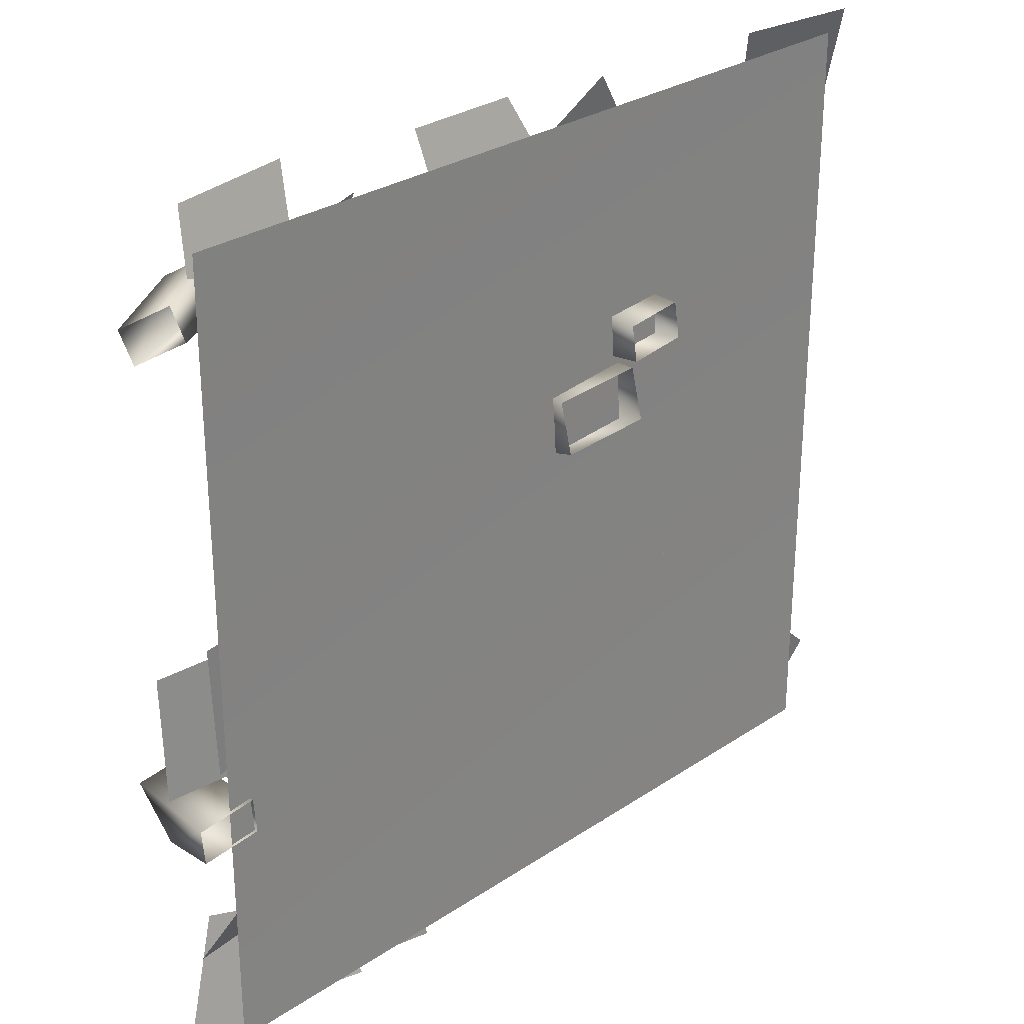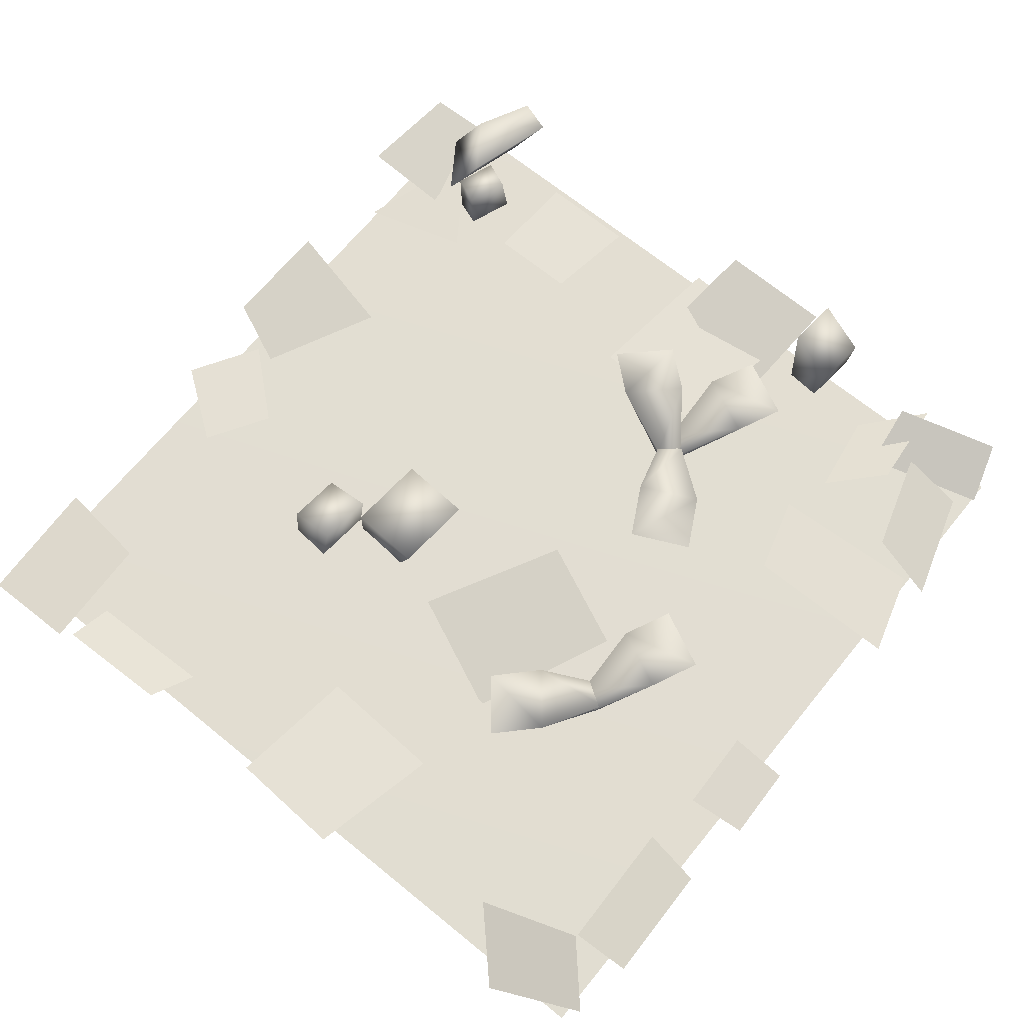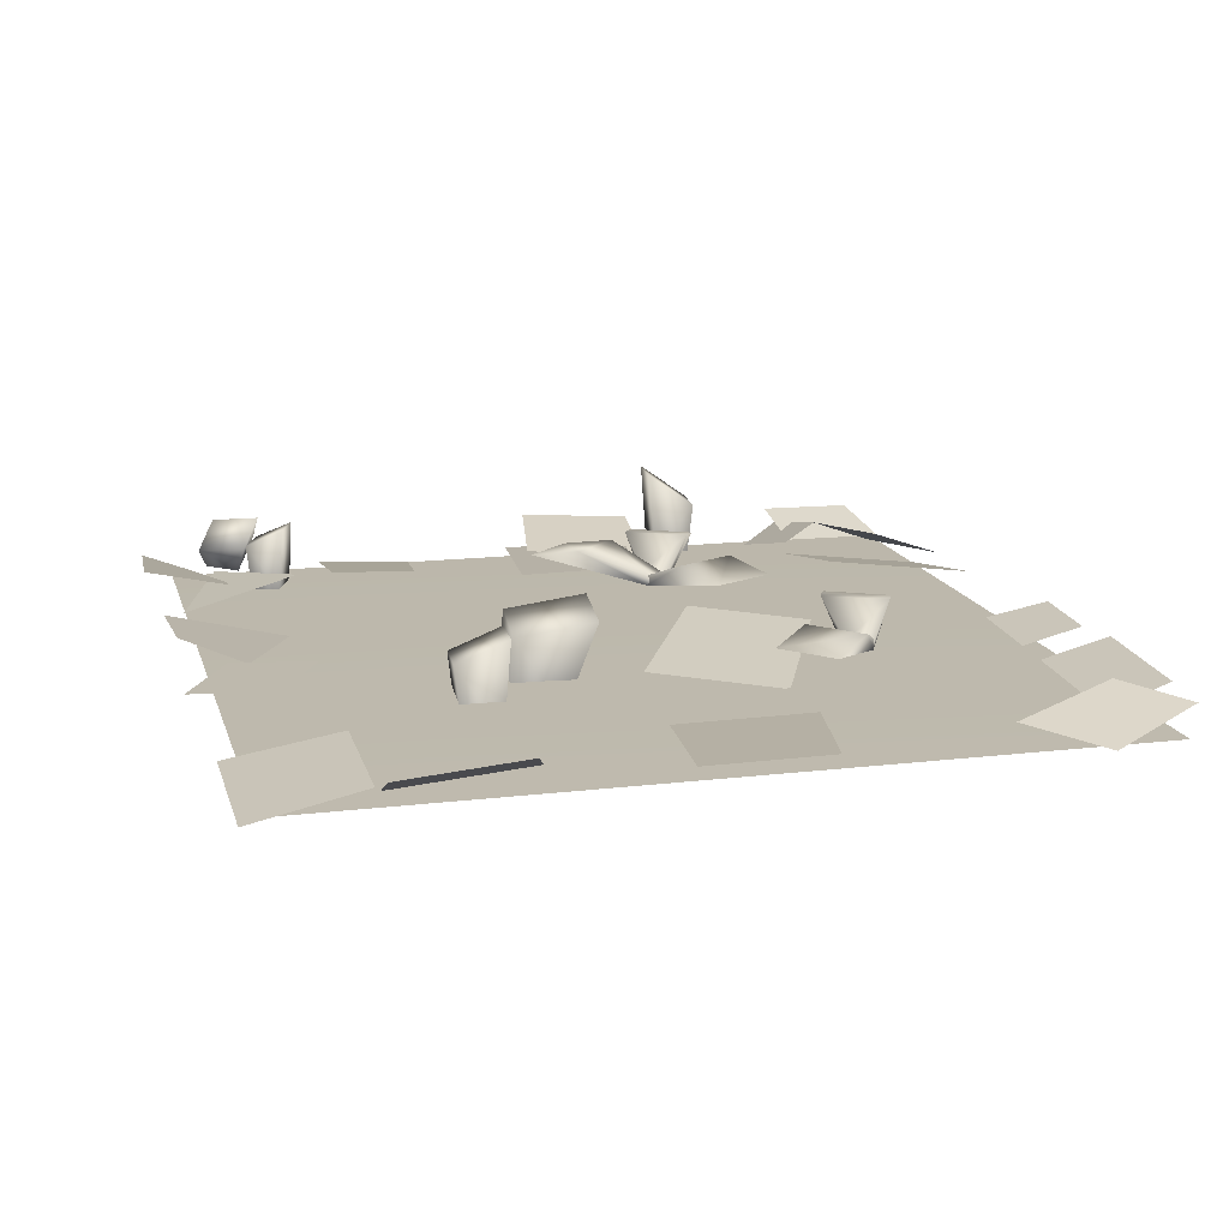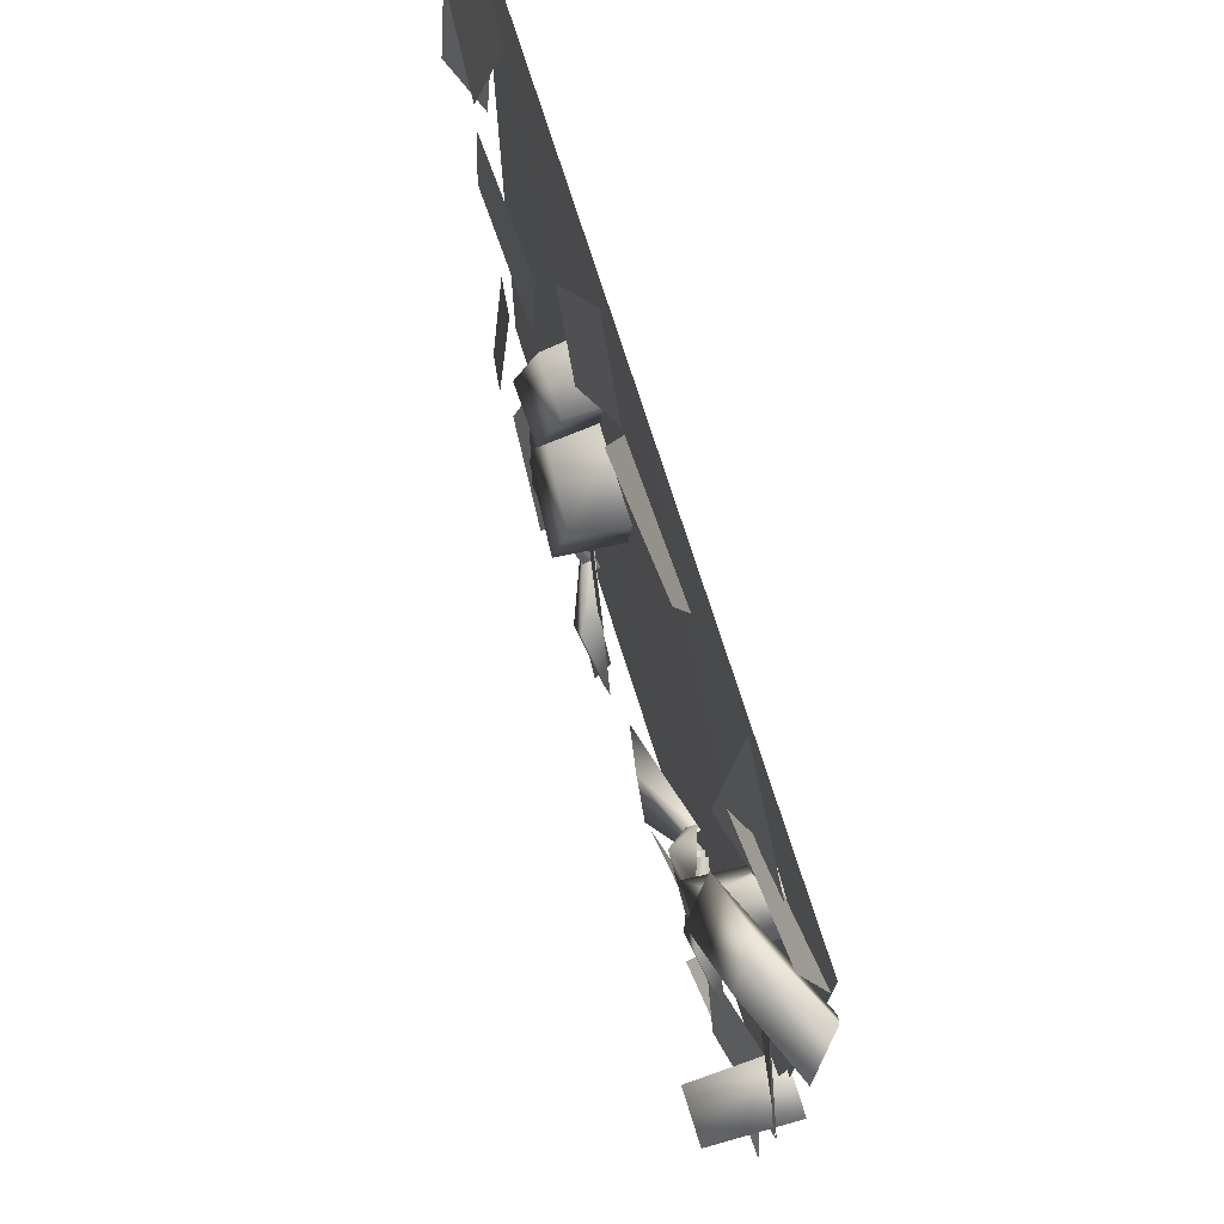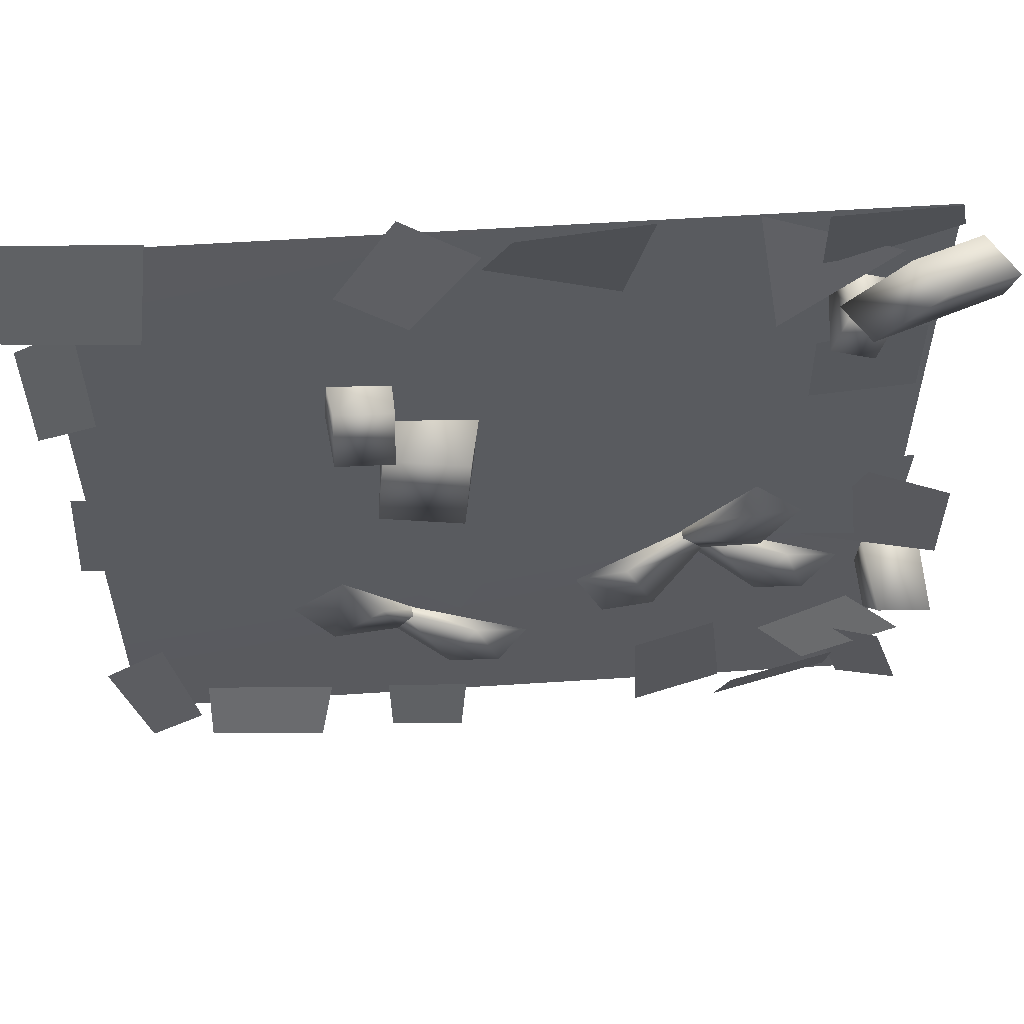
<metadata>
{"format":"obj","ext":"obj","renderer":"f3d","projection":"perspective","resolution":1024,"background":"white","views":[{"elev":28.7,"azim":-44.9,"up":"+Z"},{"elev":68.1,"azim":129.2,"up":"+Y"},{"elev":15.0,"azim":75.5,"up":"+Y"},{"elev":74.4,"azim":-107.6,"up":"+Z"},{"elev":57.2,"azim":176.1,"up":"+Z"}]}
</metadata>
<code>
g floor_under_9
v 0.1195 0.04692 0.2398
v 0.1232 -0.02748 0.2319
v 0.1274 -0.03087 0.1851
v 0.1903 0.04955 0.2457
v 0.1932 0.07573 0.1799
v 0.2063 -0.02794 0.1916
v 0.2063 -0.02794 0.1916
v 0.2021 -0.02455 0.2385
v 0.1903 0.04955 0.2457
v -0.4396 0.0633 0.3951
v -0.4275 0.006643 0.3527
v -0.4135 0.08709 0.3502
v -0.4396 0.0633 0.3951
v -0.4401 0.006643 0.3873
v -0.4275 0.006643 0.3527
v -0.3698 0.006643 0.3738
v -0.3823 0.006643 0.4084
v -0.3877 0.0633 0.414
v 0.03445 0.06922 0.1557
v 0.01875 -0.0106 0.1601
v 0.02263 -0.02322 0.0939
v 0.1375 0.06146 0.1656
v 0.1473 0.0766 0.06612
v 0.1373 -0.03186 0.1049
v 0.1373 -0.03186 0.1049
v 0.1334 -0.01924 0.1711
v 0.1375 0.06146 0.1656
v -0.4719 0.06604 -0.2269
v -0.4728 -0.003777 -0.1726
v -0.4774 0.1107 -0.1642
v -0.4719 0.06604 -0.2269
v -0.4688 -0.003777 -0.2178
v -0.4728 -0.003777 -0.1726
v -0.5397 0.06604 -0.2329
v -0.5452 0.1107 -0.1701
v -0.5482 -0.003777 -0.1792
v -0.5482 -0.003777 -0.1792
v -0.5443 -0.003777 -0.2244
v -0.5397 0.06604 -0.2329
v -0.3611 0.05954 -0.09816
v -0.2653 0.02755 -0.09773
v -0.2692 0.01538 -0.09806
v -0.4275 0.04697 -0.1248
v -0.3611 0.05954 -0.09816
v -0.2692 0.01538 -0.09806
v -0.255 0.01395 -0.1282
v -0.2511 0.02612 -0.1279
v -0.3249 0.05831 -0.1751
v -0.3249 0.05831 -0.1751
v -0.3913 0.04574 -0.2017
v -0.255 0.01395 -0.1282
v -0.1953 0.05954 -0.1964
v -0.2572 0.02755 -0.1233
v -0.2544 0.01538 -0.1261
v -0.1322 0.04697 -0.2301
v -0.1953 0.05954 -0.1964
v -0.2544 0.01538 -0.1261
v -0.2404 0.01395 -0.09578
v -0.2432 0.02612 -0.09302
v -0.1596 0.05831 -0.1192
v -0.1596 0.05831 -0.1192
v -0.09651 0.04574 -0.1529
v -0.2404 0.01395 -0.09578
v -0.2648 0.05954 -0.009404
v -0.2316 0.02755 -0.09926
v -0.2333 0.01538 -0.09572
v -0.3126 0.04697 0.04387
v -0.2648 0.05954 -0.009404
v -0.2333 0.01538 -0.09572
v -0.2568 0.01395 -0.1194
v -0.2551 0.02612 -0.1229
v -0.3247 0.05831 -0.06974
v -0.3247 0.05831 -0.06974
v -0.3725 0.04574 -0.01646
v -0.2568 0.01395 -0.1194
v -0.4046 0.09742 0.3951
v -0.4799 0.08102 0.4478
v -0.5592 0.03516 0.386
v -0.5592 0.03516 0.386
v -0.4799 0.08102 0.4478
v -0.5712 0.04174 0.4284
v -0.5203 -0.001891 0.4118
v -0.5322 0.004683 0.4542
v -0.4449 0.04774 0.471
v -0.4448 0.0179 0.4515
v -0.3089 0.04057 0.3566
v -0.2838 0.004994 0.5067
v 0.03338 0.05954 -0.2427
v 0.1292 0.02755 -0.2423
v 0.1253 0.01538 -0.2426
v -0.03301 0.04697 -0.2694
v 0.03338 0.05954 -0.2427
v 0.1253 0.01538 -0.2426
v 0.1395 0.01395 -0.2728
v 0.1434 0.02612 -0.2725
v 0.06959 0.05831 -0.3196
v 0.06959 0.05831 -0.3196
v 0.003195 0.04574 -0.3463
v 0.1395 0.01395 -0.2728
v 0.2171 0.05954 -0.2373
v 0.1304 0.02755 -0.2782
v 0.1338 0.01538 -0.2762
v 0.266 0.04697 -0.1851
v 0.2171 0.05954 -0.2373
v 0.1338 0.01538 -0.2762
v 0.1082 0.01395 -0.2549
v 0.1048 0.02612 -0.2568
v 0.1517 0.05831 -0.1829
v 0.1517 0.05831 -0.1829
v 0.2006 0.04574 -0.1307
v 0.1082 0.01395 -0.2549
v 0.1274 -0.03087 0.1851
v 0.2063 -0.02794 0.1916
v 0.1932 0.07573 0.1799
v 0.1224 0.0731 0.1741
v 0.1195 0.04692 0.2398
v 0.1903 0.04955 0.2457
v 0.1232 -0.02748 0.2319
v 0.2021 -0.02455 0.2385
v -0.3698 0.006643 0.3738
v -0.4135 0.08709 0.3502
v -0.4275 0.006643 0.3527
v -0.3616 0.08709 0.3691
v -0.3877 0.0633 0.414
v -0.4396 0.0633 0.3951
v -0.4401 0.006643 0.3873
v -0.3823 0.006643 0.4084
v 0.1334 -0.01924 0.1711
v 0.01875 -0.0106 0.1601
v 0.03445 0.06922 0.1557
v 0.1375 0.06146 0.1656
v 0.0443 0.08436 0.05624
v 0.1473 0.0766 0.06612
v 0.02263 -0.02322 0.0939
v 0.1373 -0.03186 0.1049
v -0.4774 0.1107 -0.1642
v -0.4728 -0.003777 -0.1726
v -0.5482 -0.003777 -0.1792
v -0.5452 0.1107 -0.1701
v -0.5397 0.06604 -0.2329
v -0.4719 0.06604 -0.2269
v -0.4688 -0.003777 -0.2178
v -0.5443 -0.003777 -0.2244
v -0.3249 0.05831 -0.1751
v -0.2511 0.02612 -0.1279
v -0.2653 0.02755 -0.09773
v -0.3611 0.05954 -0.09816
v -0.3913 0.04574 -0.2017
v -0.4275 0.04697 -0.1248
v -0.2432 0.02612 -0.09302
v -0.2572 0.02755 -0.1233
v -0.1596 0.05831 -0.1192
v -0.1953 0.05954 -0.1964
v -0.09651 0.04574 -0.1529
v -0.1322 0.04697 -0.2301
v -0.2316 0.02755 -0.09926
v -0.3247 0.05831 -0.06974
v -0.2551 0.02612 -0.1229
v -0.2648 0.05954 -0.009404
v -0.3725 0.04574 -0.01646
v -0.3126 0.04697 0.04387
v -0.3639 0.02129 0.1927
v -0.3611 0.02767 0.3038
v -0.4918 0.01031 0.3039
v -0.4949 0.003205 0.1802
v -0.5602 0.03477 -0.1506
v -0.3891 0.004994 -0.1388
v -0.4566 0.0179 0.01741
v -0.5558 0.04637 0.002281
v -0.5084 0.04637 -0.3451
v -0.551 0.03477 -0.4825
v -0.4757 0.004994 -0.5074
v -0.4283 0.0179 -0.3544
v -0.3045 0.02384 -0.09673
v -0.3136 0.01998 0.0559
v -0.5124 0.01006 0.03702
v -0.5023 0.01436 -0.1329
v -0.4666 0.004994 -0.3018
v -0.5432 0.0179 -0.3732
v -0.4097 0.04637 -0.3882
v -0.345 0.03477 -0.3228
v -0.5592 0.03516 0.386
v -0.5203 -0.001891 0.4118
v -0.4046 0.09742 0.3951
v -0.3696 0.06414 0.4183
v -0.4449 0.04774 0.471
v -0.4799 0.08102 0.4478
v -0.5322 0.004683 0.4542
v -0.5712 0.04174 0.4284
v 0.2324 0.004994 -0.1388
v 0.1648 0.0179 0.01741
v -0.008634 0.04637 -0.08422
v 0.05205 0.03477 -0.2246
v 0.5259 0.02384 -0.09673
v 0.5169 0.01998 0.0559
v 0.3433 0.01006 0.03702
v 0.3534 0.01436 -0.1329
v 0.06959 0.05831 -0.3196
v 0.1434 0.02612 -0.2725
v 0.1292 0.02755 -0.2423
v 0.03338 0.05954 -0.2427
v 0.003195 0.04574 -0.3463
v -0.03301 0.04697 -0.2694
v 0.1517 0.05831 -0.1829
v 0.1048 0.02612 -0.2568
v 0.1304 0.02755 -0.2782
v 0.2171 0.05954 -0.2373
v 0.2006 0.04574 -0.1307
v 0.266 0.04697 -0.1851
v 0.5271 0.04637 0.2238
v 0.53 0.03477 0.3766
v 0.4684 0.004994 0.3752
v 0.4652 0.0179 0.205
v 0.535 0.004994 -0.4026
v 0.4517 0.0179 -0.323
v 0.4123 0.04637 -0.4535
v 0.4856 0.03477 -0.5203
v 0.3886 0.04637 0.3945
v 0.5414 0.03477 0.3916
v 0.5399 0.004994 0.5255
v 0.3698 0.0179 0.5287
v -0.1397 0.004994 0.3889
v 0.0165 0.0179 0.4564
v -0.015 0.04637 0.5355
v -0.1678 0.03477 0.5398
v -0.4915 0.03477 0.5433
v -0.5083 0.004994 0.4755
v -0.3553 0.0179 0.4281
v -0.3478 0.04637 0.5503
v 0.1055 0.01279 0.5397
v 0.01607 0.02091 0.4808
v 0.09796 0.03881 0.3844
v 0.1782 0.03152 0.4373
v 0.2514 0.04637 -0.5274
v 0.4042 0.03477 -0.5303
v 0.4027 0.004994 -0.4511
v 0.2326 0.0179 -0.4479
v -0.4548 0.004994 -0.4838
v -0.3018 0.0179 -0.5313
v -0.3171 0.04637 -0.4438
v -0.4546 0.03477 -0.4012
v 0.05629 0.03881 -0.5353
v 0.1524 0.03152 -0.538
v 0.1545 0.01279 -0.4598
v 0.0475 0.02091 -0.4568
v -0.3074 0.004994 -0.4983
v -0.1906 0.0179 -0.5325
v -0.1792 0.04637 -0.3321
v -0.2842 0.03477 -0.3014
v 0.5035 4.917e-06 -0.5036
v 7.683e-08 0.01007 -0.0001468
v -0.5035 4.917e-06 -0.5036
v 0.5035 4.571e-06 0.5034
v -0.5035 4.571e-06 0.5034
g floor_under_9_0
f 3 2 1
f 6 5 4
f 9 8 7
f 12 11 10
f 15 14 13
f 18 17 16
f 21 20 19
f 24 23 22
f 27 26 25
f 30 29 28
f 33 32 31
f 36 35 34
f 39 38 37
f 42 41 40
f 45 44 43
f 48 47 46
f 51 50 49
f 54 53 52
f 57 56 55
f 60 59 58
f 63 62 61
f 66 65 64
f 69 68 67
f 72 71 70
f 75 74 73
f 78 77 76
f 81 80 79
f 84 83 82
f 87 86 85
f 90 89 88
f 93 92 91
f 96 95 94
f 99 98 97
f 102 101 100
f 105 104 103
f 108 107 106
f 111 110 109
f 114 113 112
f 112 115 114
f 115 112 116
f 115 116 114
f 116 117 114
f 116 118 117
f 119 117 118
f 122 121 120
f 120 121 123
f 120 123 124
f 124 123 121
f 121 125 124
f 125 126 124
f 126 127 124
f 130 129 128
f 128 131 130
f 132 130 131
f 131 133 132
f 132 134 130
f 133 135 132
f 134 132 135
f 138 137 136
f 139 138 136
f 140 139 136
f 136 141 140
f 141 142 140
f 142 143 140
f 146 145 144
f 144 147 146
f 147 144 148
f 148 149 147
f 152 151 150
f 152 153 151
f 154 153 152
f 154 155 153
f 158 157 156
f 156 157 159
f 157 160 159
f 161 159 160
f 164 163 162
f 162 165 164
f 168 167 166
f 166 169 168
f 172 171 170
f 170 173 172
f 176 175 174
f 174 177 176
f 180 179 178
f 178 181 180
f 184 183 182
f 184 185 183
f 183 185 186
f 186 185 184
f 184 187 186
f 188 186 187
f 187 189 188
f 192 191 190
f 190 193 192
f 196 195 194
f 194 197 196
f 200 199 198
f 198 201 200
f 201 198 202
f 202 203 201
f 206 205 204
f 207 206 204
f 207 204 208
f 208 209 207
f 212 211 210
f 210 213 212
f 216 215 214
f 214 217 216
f 220 219 218
f 218 221 220
f 224 223 222
f 222 225 224
f 228 227 226
f 226 229 228
f 232 231 230
f 230 233 232
f 236 235 234
f 234 237 236
f 240 239 238
f 238 241 240
f 244 243 242
f 242 245 244
f 248 247 246
f 246 249 248
f 252 251 250
f 250 251 253
f 252 254 251
f 253 251 254

</code>
